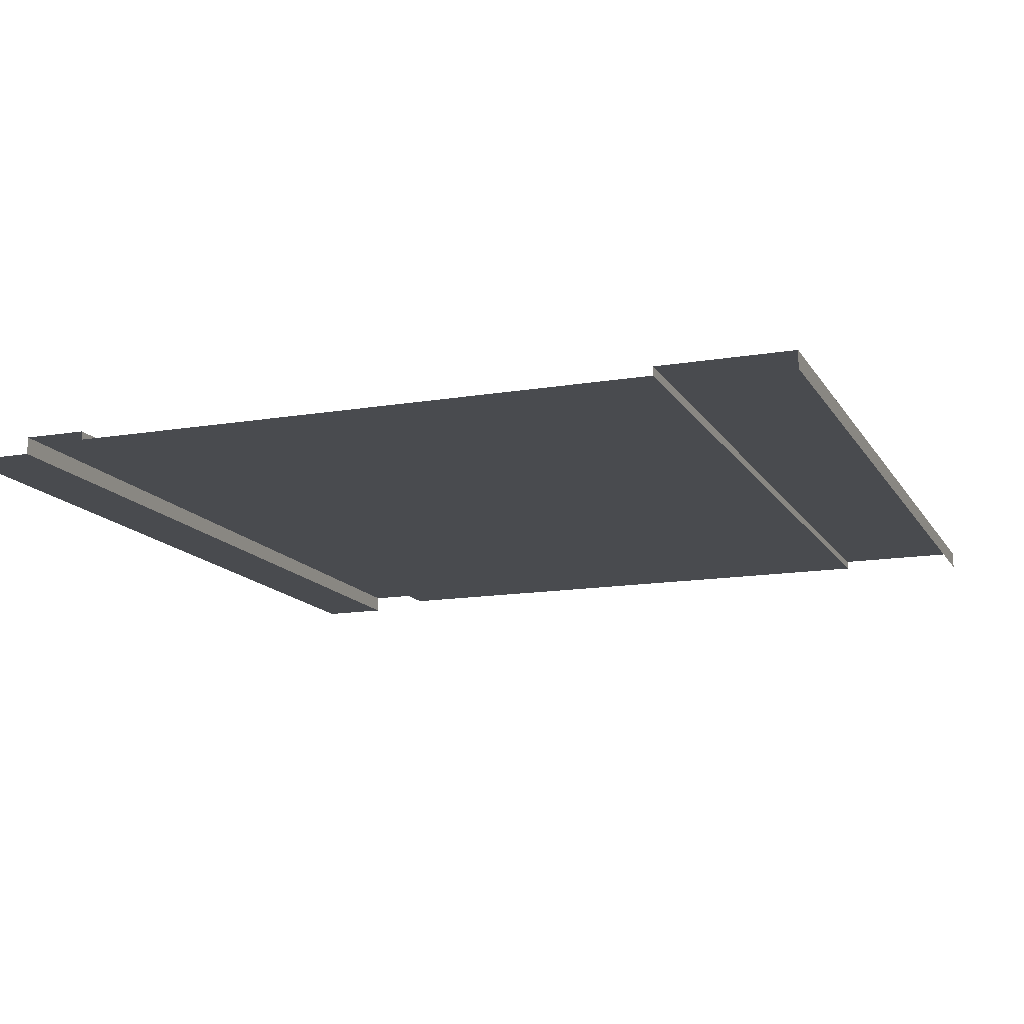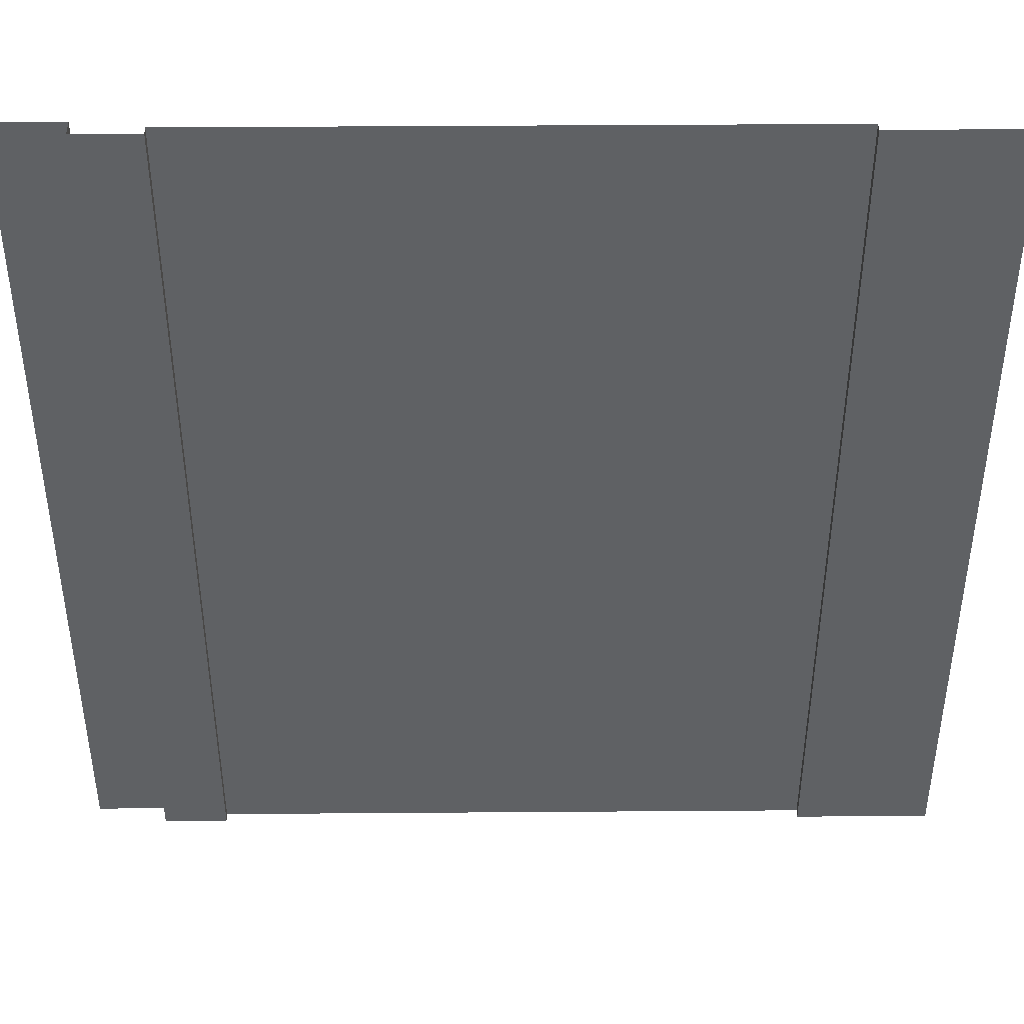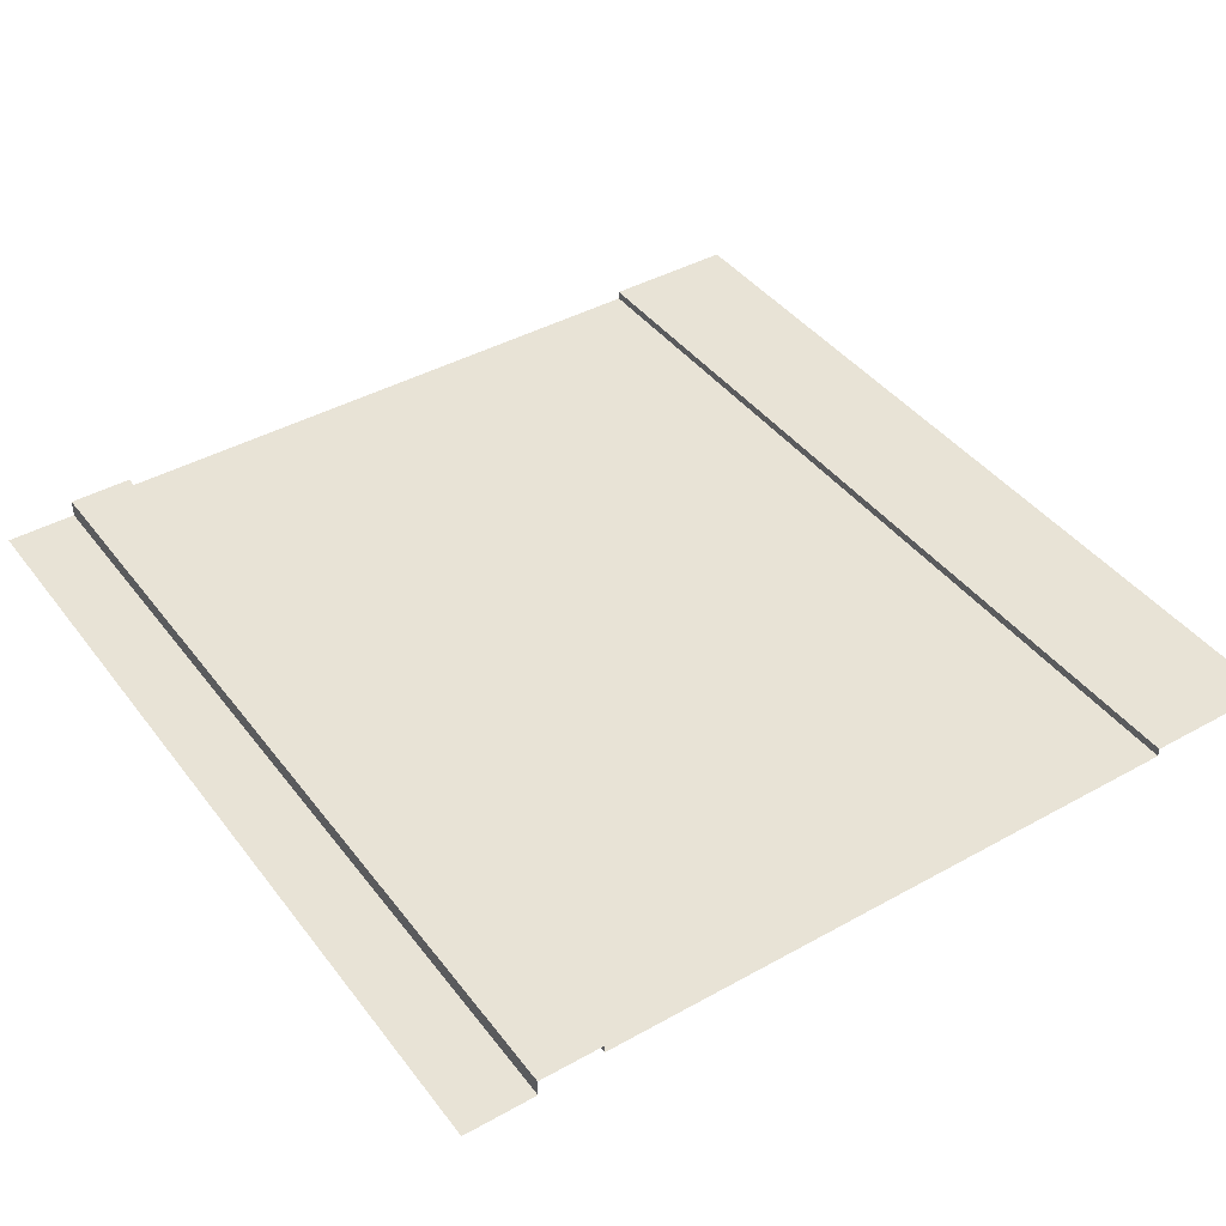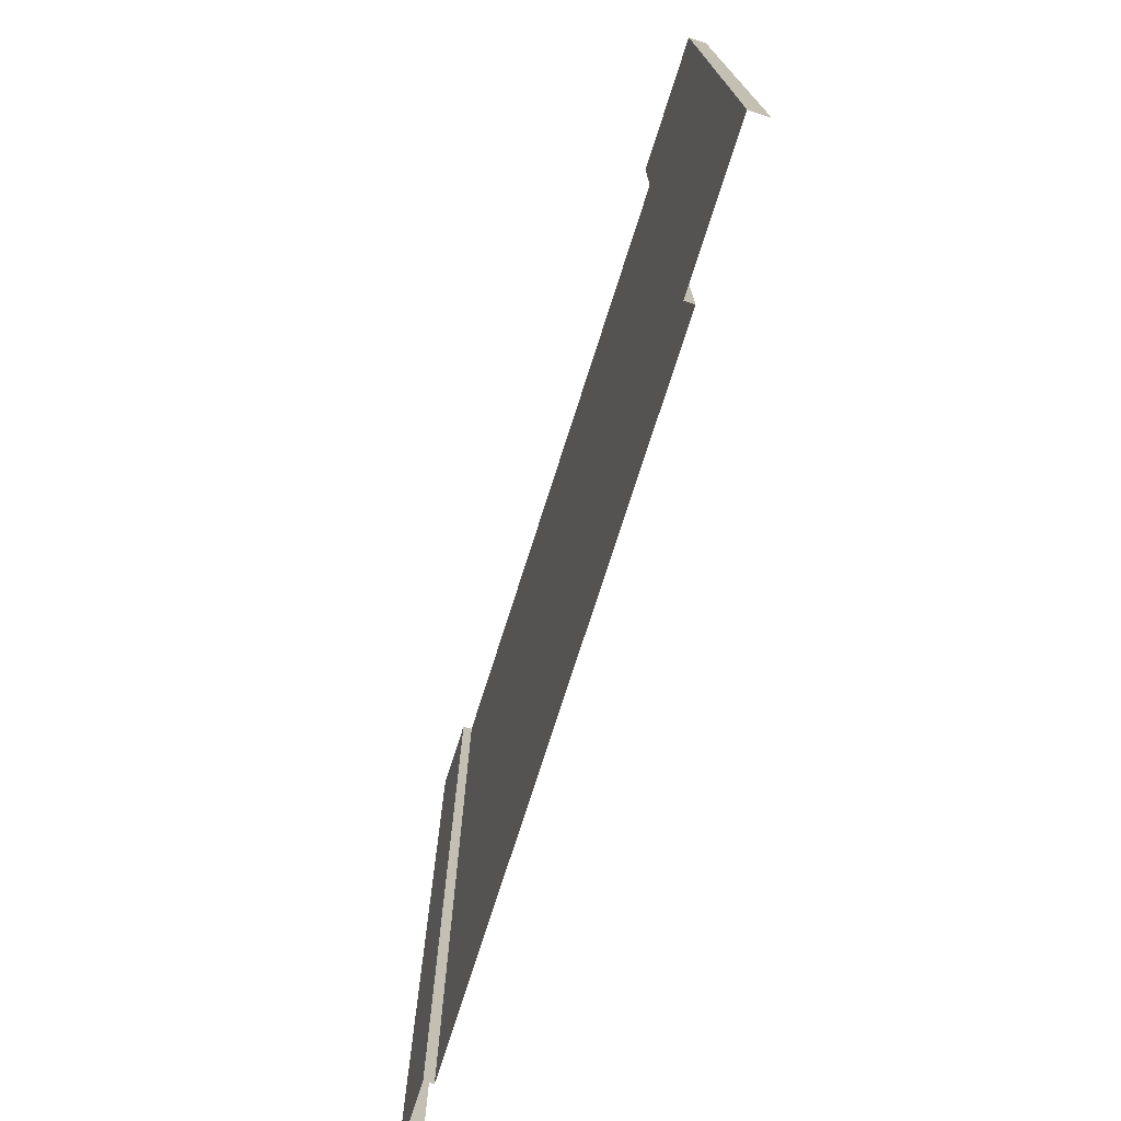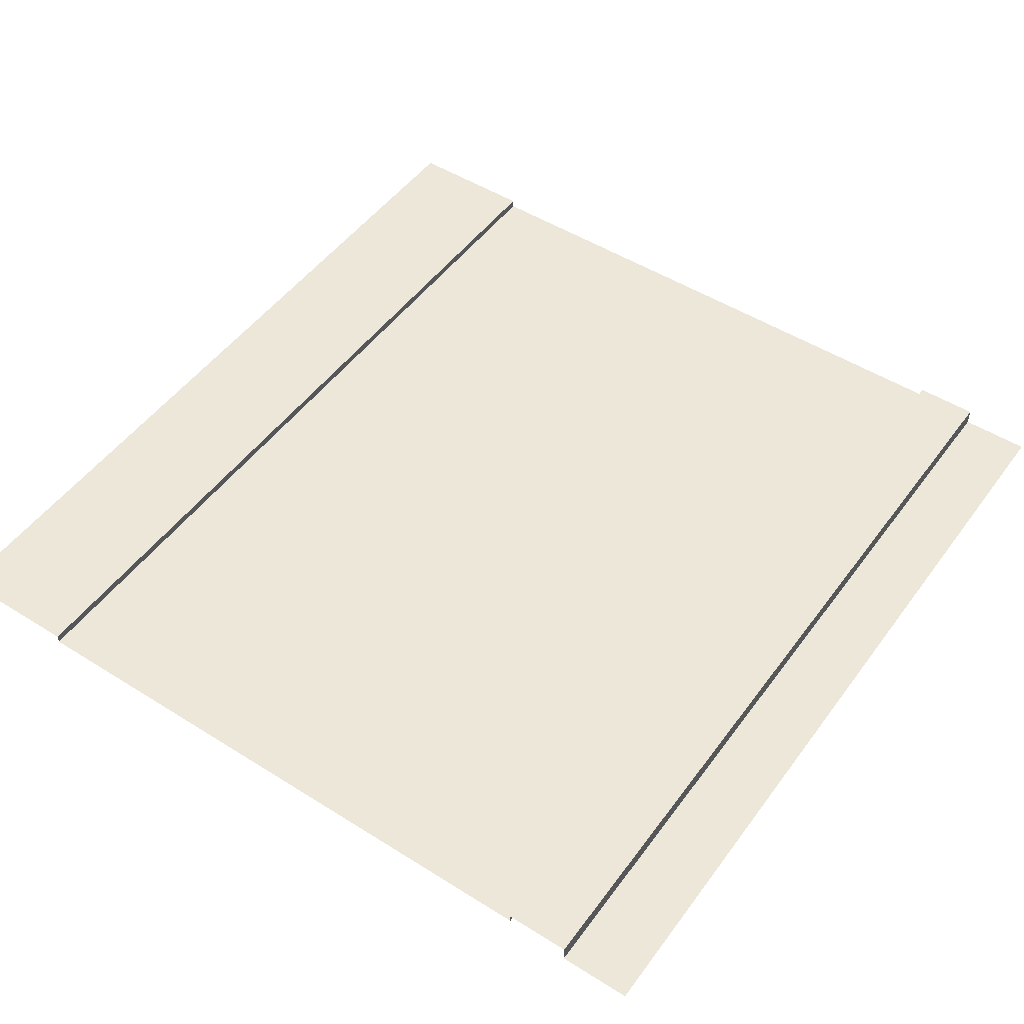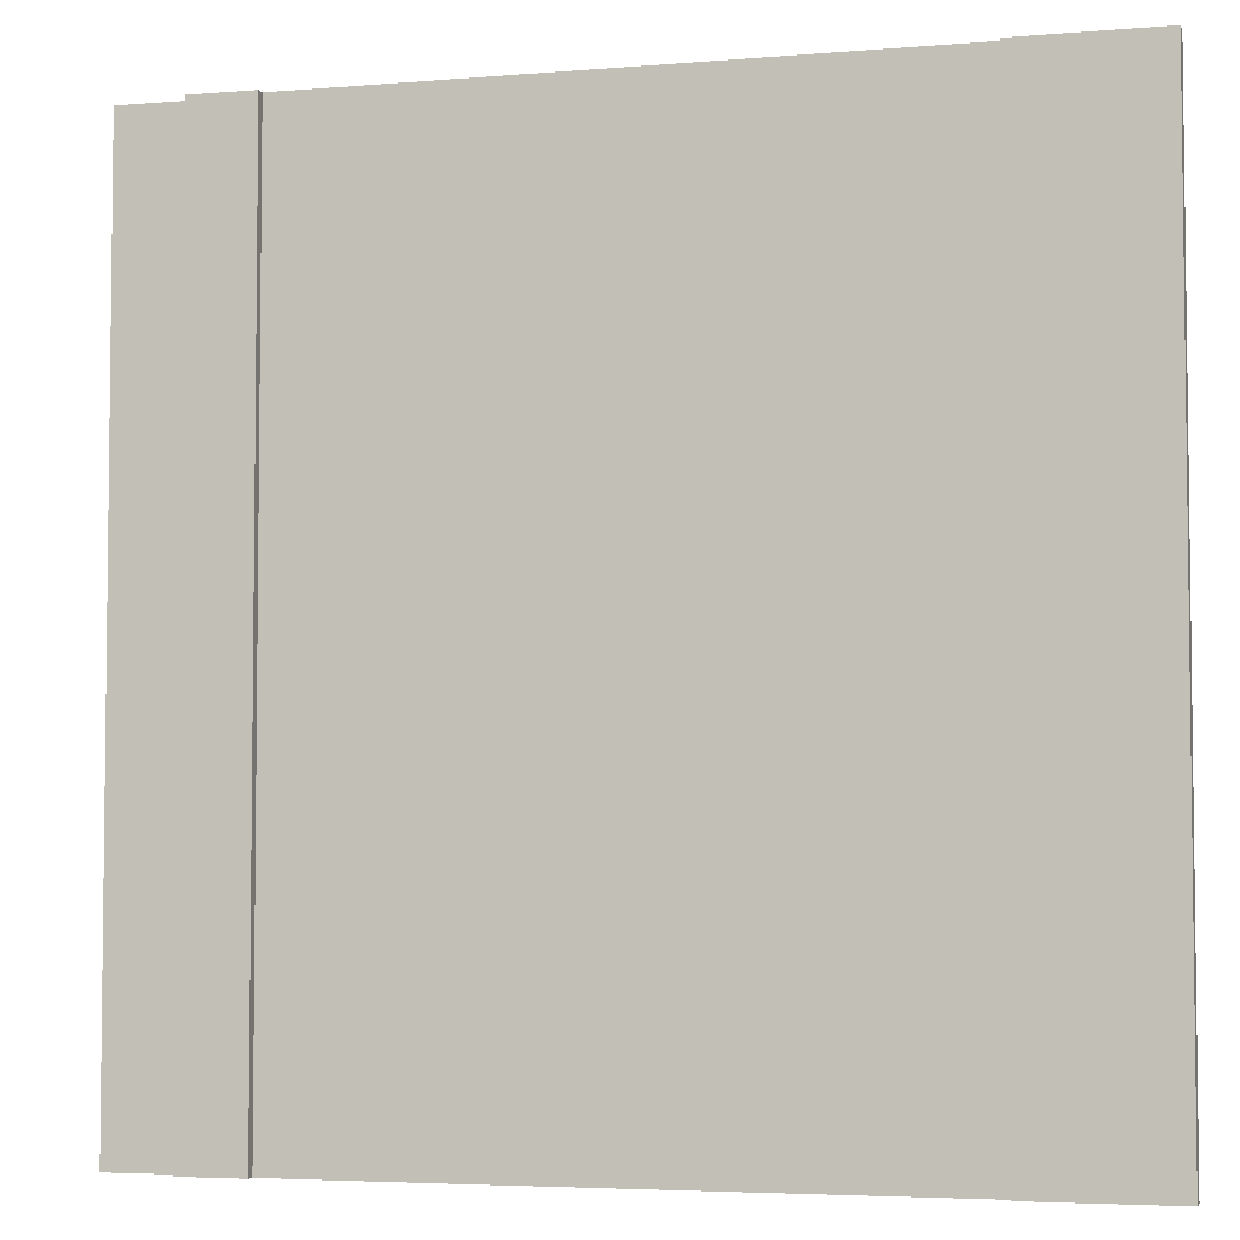
<metadata>
{"format":"obj","ext":"obj","renderer":"f3d","projection":"perspective","resolution":1024,"background":"white","views":[{"elev":-14.0,"azim":-159.4,"up":"+Y"},{"elev":43.3,"azim":179.5,"up":"+Z"},{"elev":41.8,"azim":146.1,"up":"+Y"},{"elev":-76.2,"azim":-107.8,"up":"+Z"},{"elev":49.6,"azim":34.8,"up":"+Y"},{"elev":-4.5,"azim":-164.8,"up":"+Z"}]}
</metadata>
<code>
g roadPitStraight
v 0 0 0
v 0 0 1
v -0.08165 0 0
v -0.08165 0 1
v -0.8451 0.02 0
v -0.8451 0.02 1
v -1 0.02 0
v -1 0.02 1
v -0.8451 0.01 0
v -0.8451 0.01 1
v -1 0 0
v -1 0 1
v -0.08165 0.02 0
v -0.08165 0.02 1
v -0.1549 0.02 0
v -0.1549 0.02 1
v -0.1549 0.01 0
v -0.1549 0.01 1
f 2 1 3
f 3 4 2
f 6 5 7
f 7 8 6
f 9 5 6
f 6 10 9
f 7 11 12
f 12 8 7
f 3 13 14
f 14 4 3
f 14 13 15
f 15 16 14
f 15 17 18
f 18 16 15
f 18 17 9
f 9 10 18
g roadPitStraight
f 2 1 3
f 3 4 2
f 6 5 7
f 7 8 6
f 9 5 6
f 6 10 9
f 7 11 12
f 12 8 7
f 3 13 14
f 14 4 3
f 14 13 15
f 15 16 14
f 15 17 18
f 18 16 15
f 18 17 9
f 9 10 18

</code>
